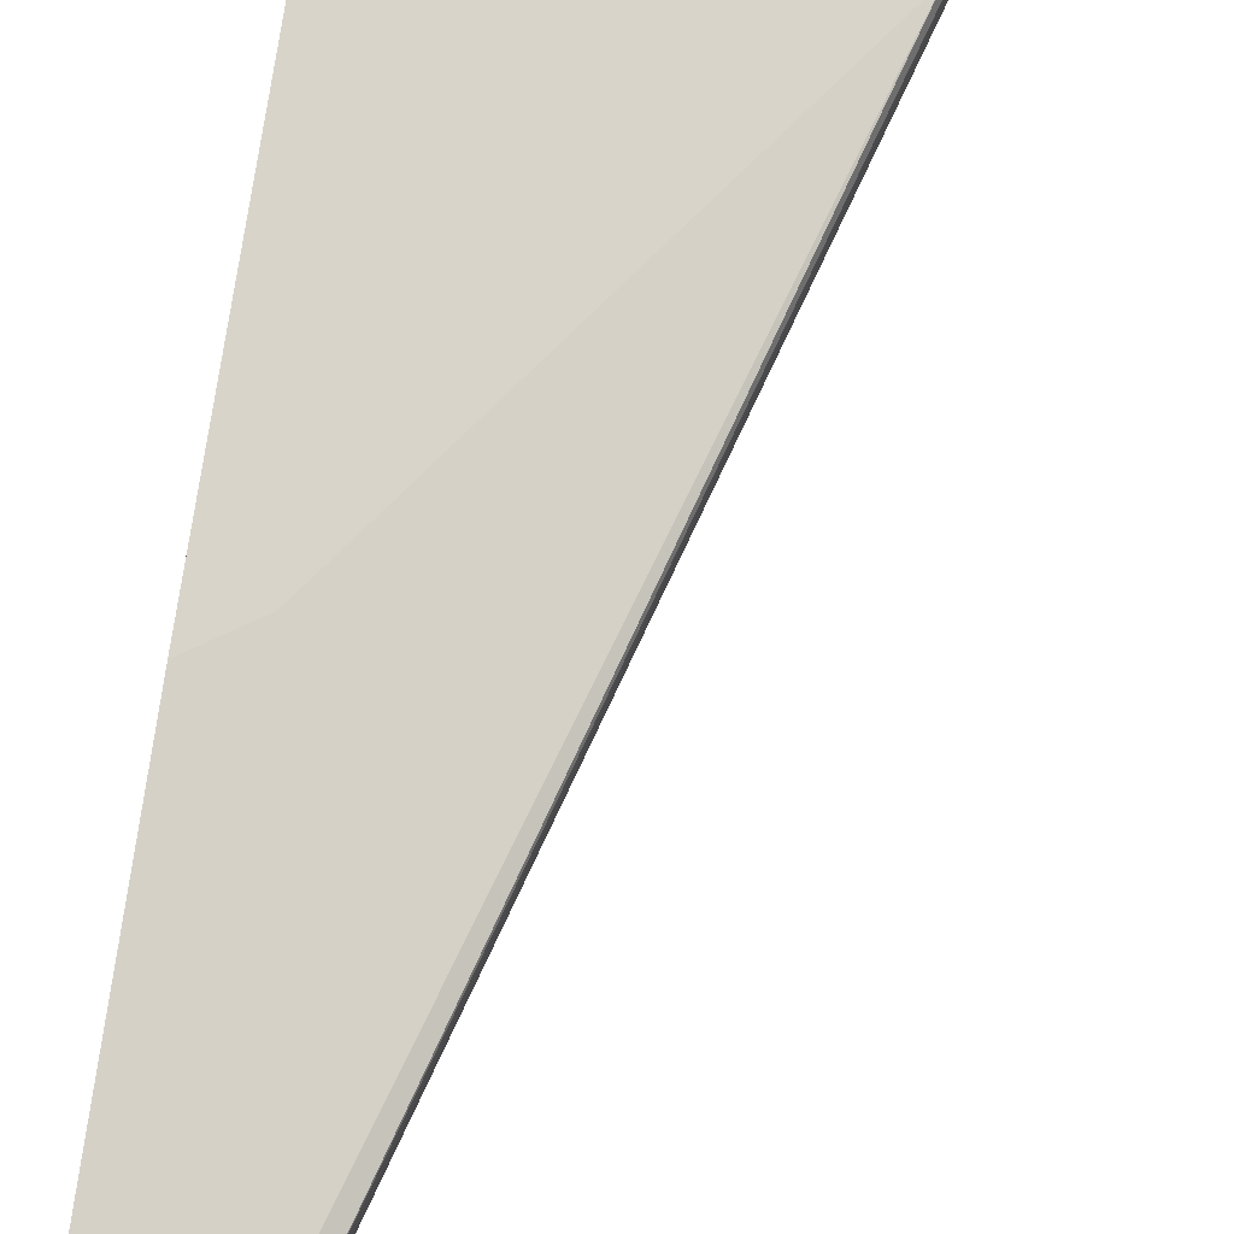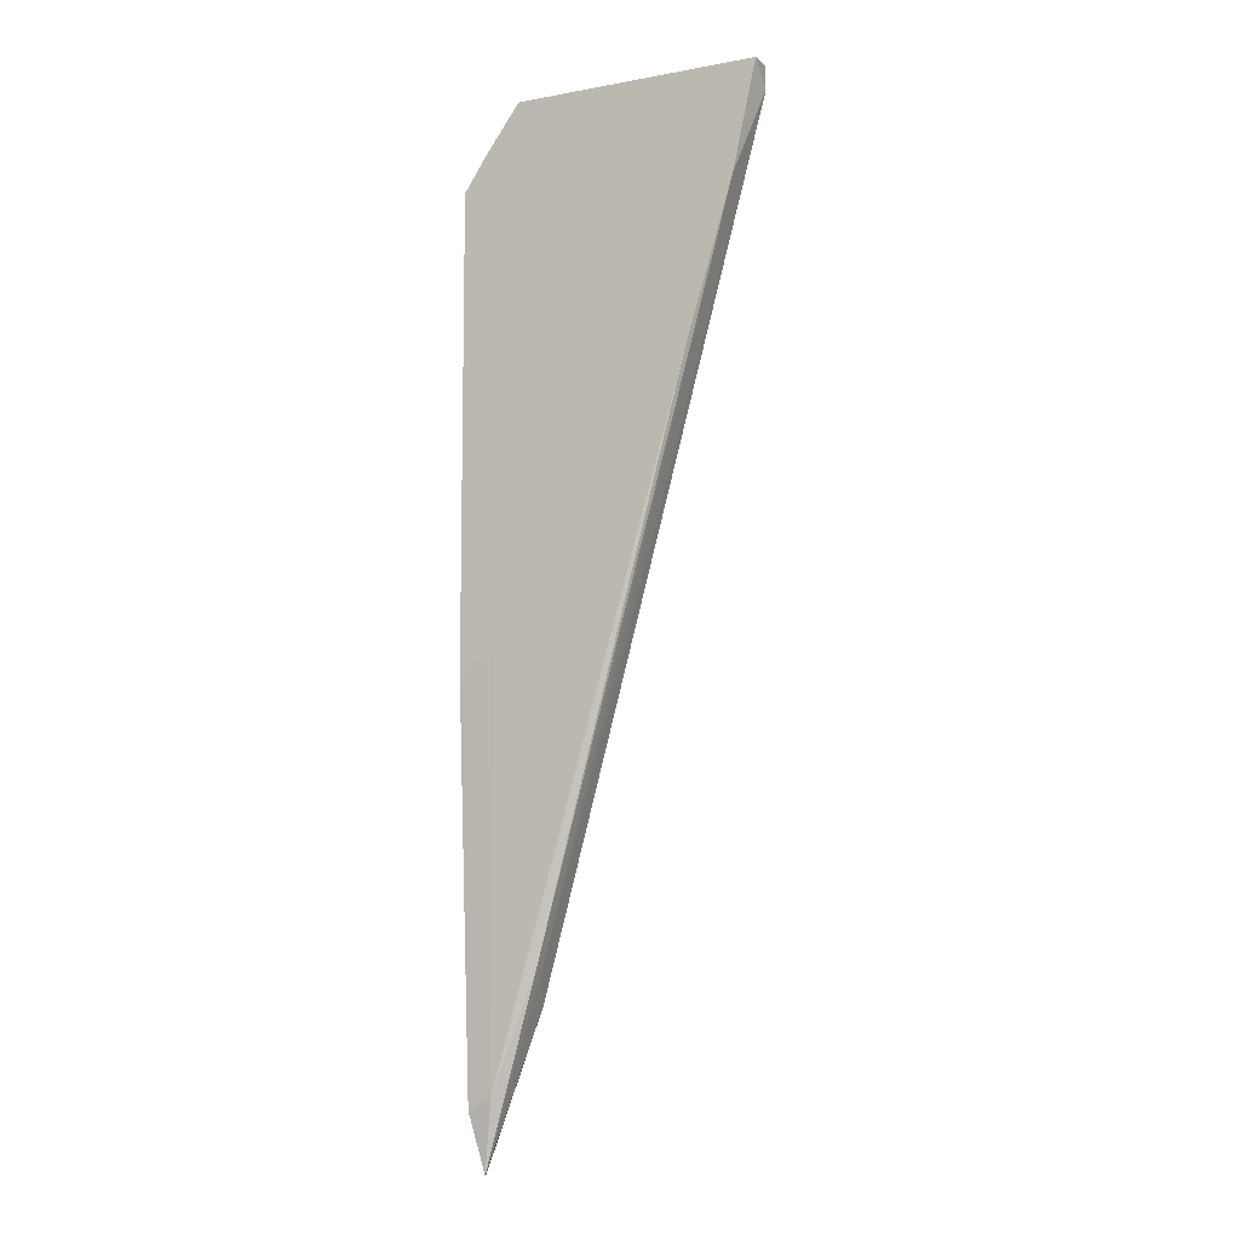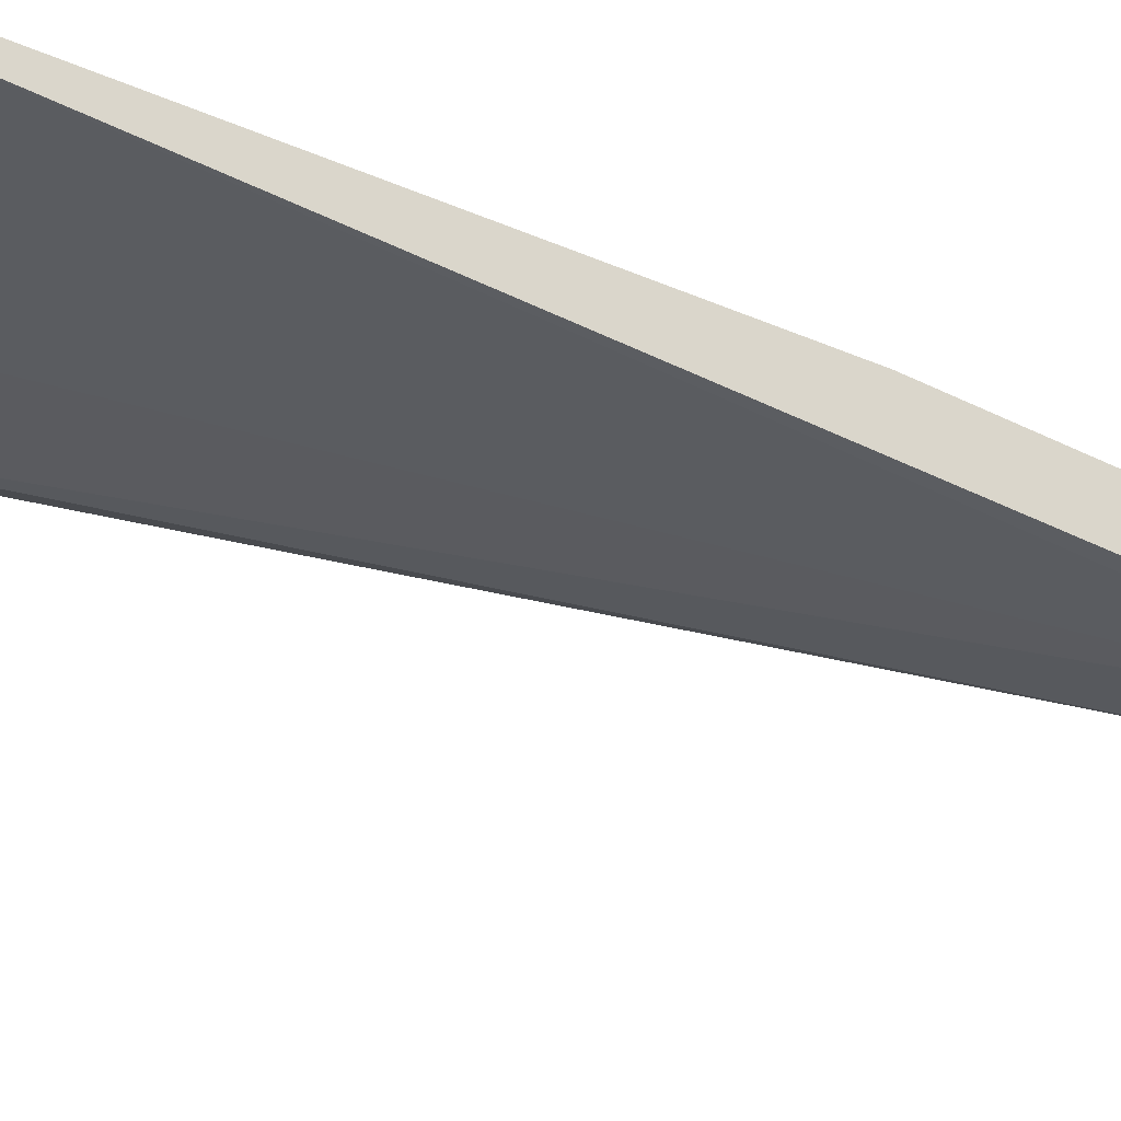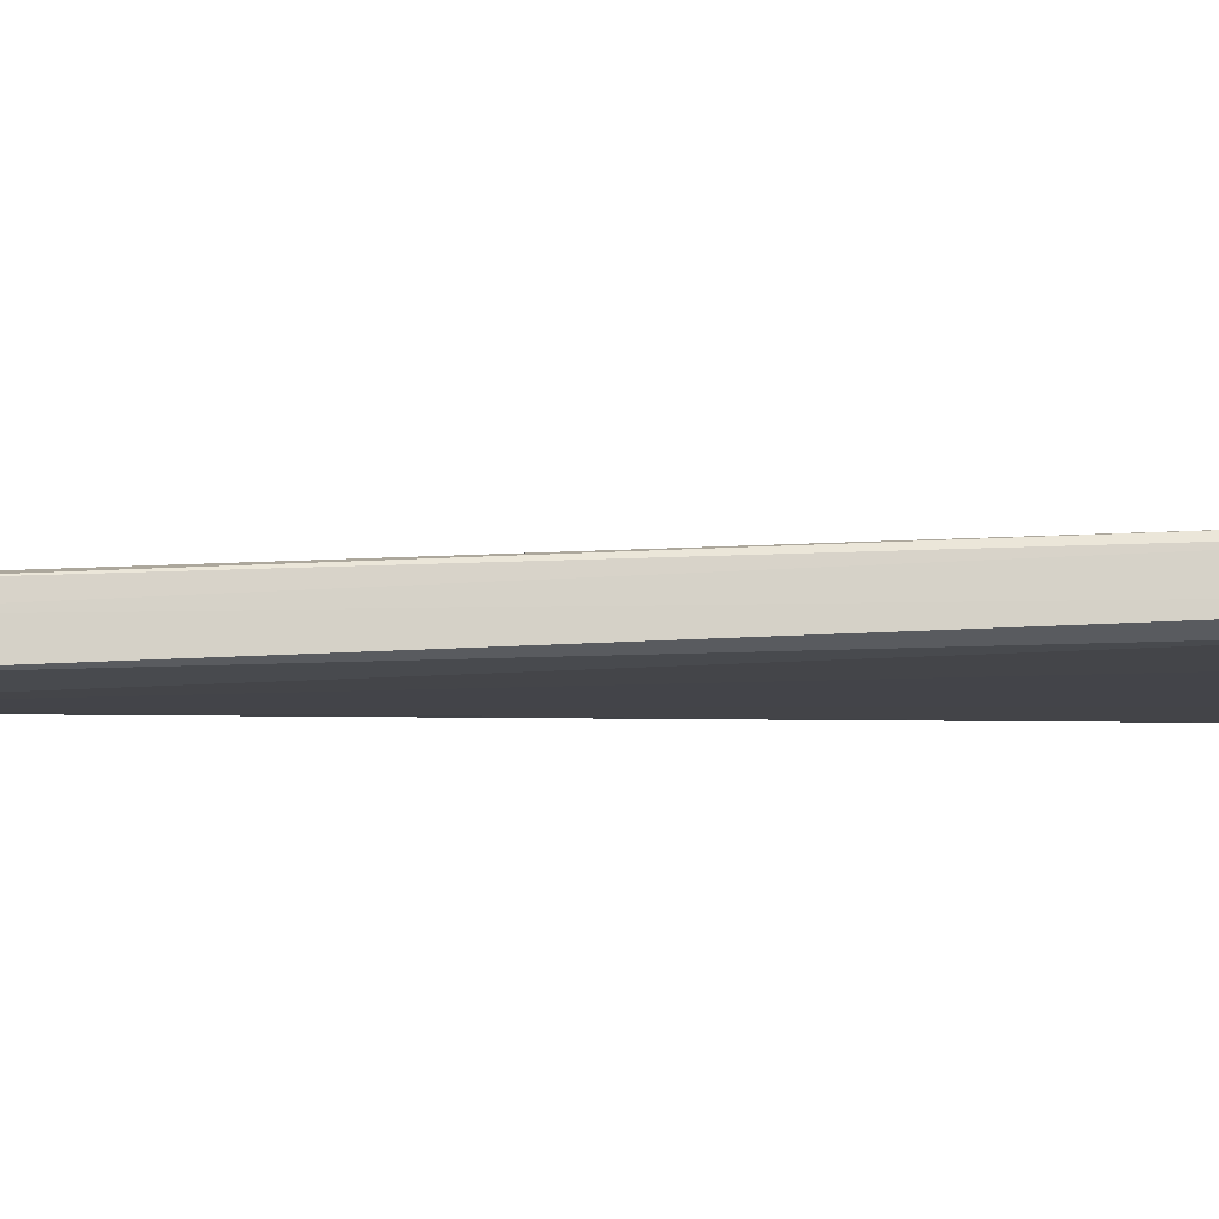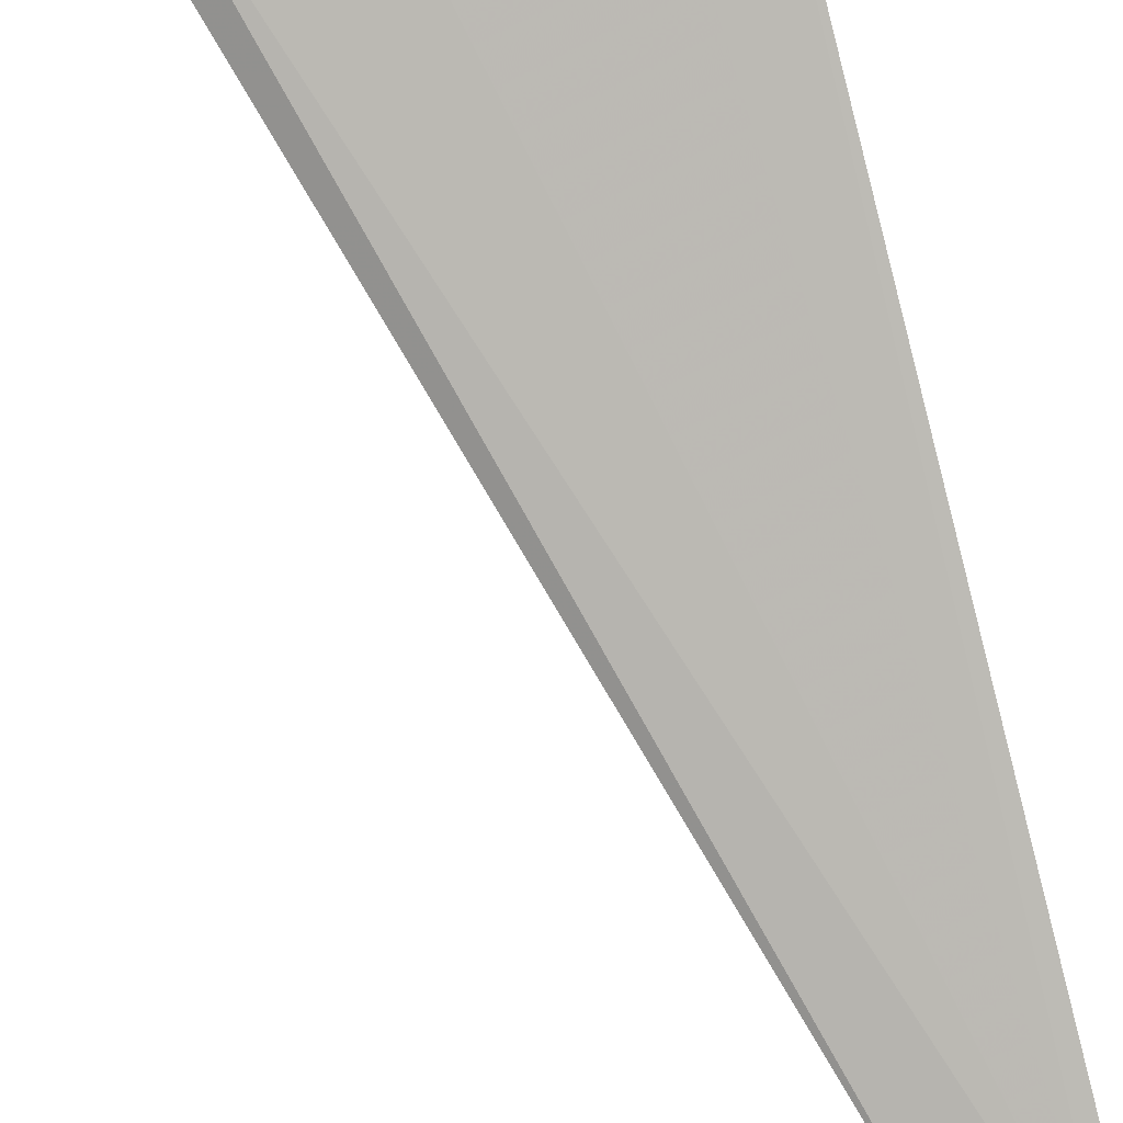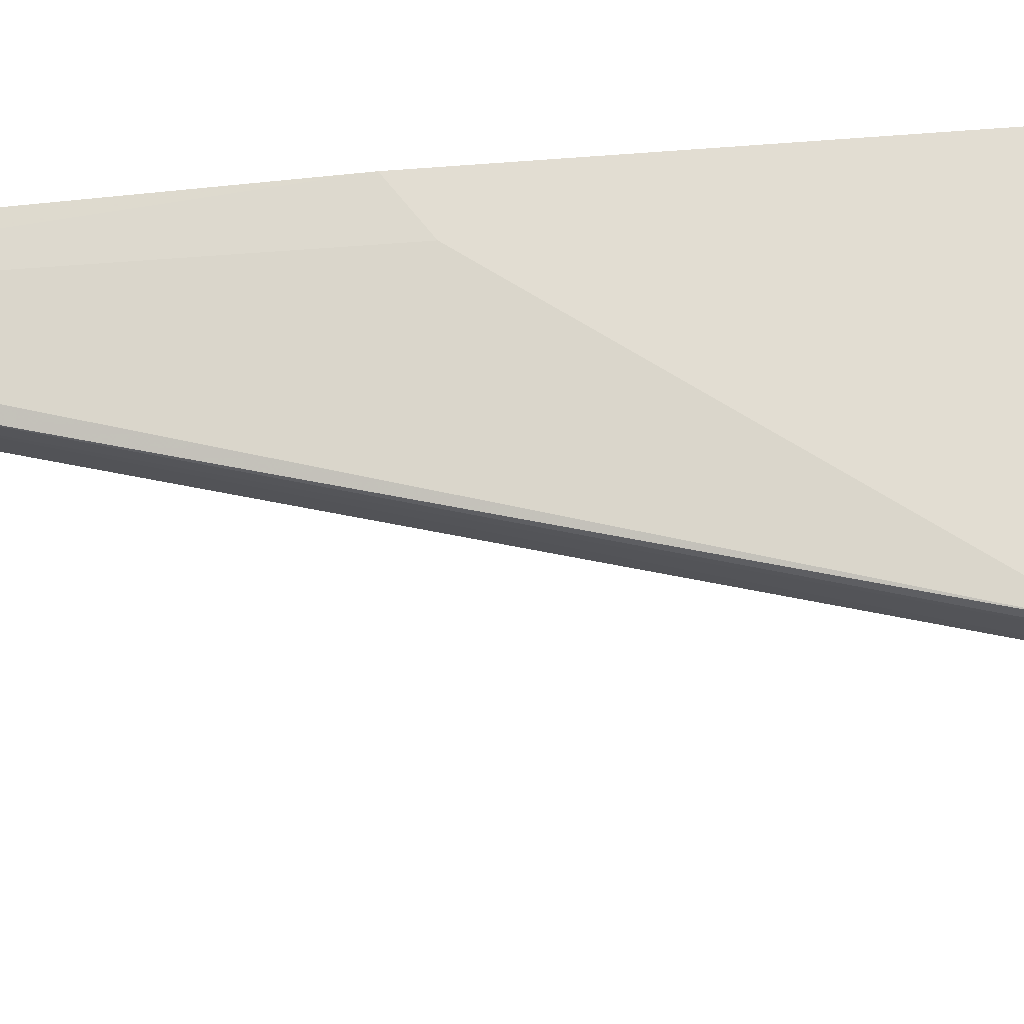
<metadata>
{"format":"obj","ext":"obj","renderer":"f3d","projection":"perspective","resolution":1024,"background":"white","views":[{"elev":75.6,"azim":-171.2,"up":"+Y"},{"elev":-8.5,"azim":-153.6,"up":"+Z"},{"elev":-28.5,"azim":54.9,"up":"+Y"},{"elev":-13.8,"azim":-106.9,"up":"+Y"},{"elev":-78.6,"azim":14.2,"up":"+Y"},{"elev":68.2,"azim":-94.4,"up":"+Y"}]}
</metadata>
<code>
v -0.02751 0.008617 0.01745
v -0.02751 0.003357 -0.07852
v -0.02751 0.009932 0.01745
v -0.02356 0.007302 -0.08774
v -0.02356 0.009932 0.01218
v -0.02882 0.005988 -0.07458
v -0.02882 0.007302 -0.07458
v -0.02488 0.009932 -0.0417
v -0.02093 0.008617 0.008241
v -0.02093 0.003357 -0.09563
v -0.02093 0.003357 -0.08116
v -0.02093 0.007302 -0.08906
v -0.02093 0.009932 0.008241
v -0.02093 0.009932 -0.04435
v -0.05511 0.007302 0.01482
v -0.05511 0.007302 0.01745
v -0.05511 0.009932 0.01745
v -0.04722 0.009932 -0.01148
v -0.04328 0.007302 0.01613
v -0.02225 0.005988 -0.09563
v -0.02225 0.003357 -0.07852
v -0.05248 0.009932 0.005607
v -0.04854 0.005988 -0.000968
f 10 9 11
f 5 13 18
f 18 13 14
f 14 13 12
f 5 18 17
f 16 1 17
f 12 13 10
f 13 5 9
f 5 1 9
f 1 21 9
f 10 13 9
f 21 23 2
f 10 21 2
f 14 12 4
f 16 17 15
f 23 16 15
f 6 2 15
f 2 23 15
f 21 1 19
f 1 16 19
f 23 21 19
f 16 23 19
f 12 10 20
f 2 6 20
f 10 2 20
f 4 12 20
f 1 5 3
f 5 17 3
f 17 1 3
f 18 14 8
f 4 18 8
f 14 4 8
f 18 4 7
f 20 6 7
f 4 20 7
f 17 18 22
f 6 15 22
f 15 17 22
f 18 7 22
f 7 6 22
f 21 10 11
f 9 21 11

</code>
